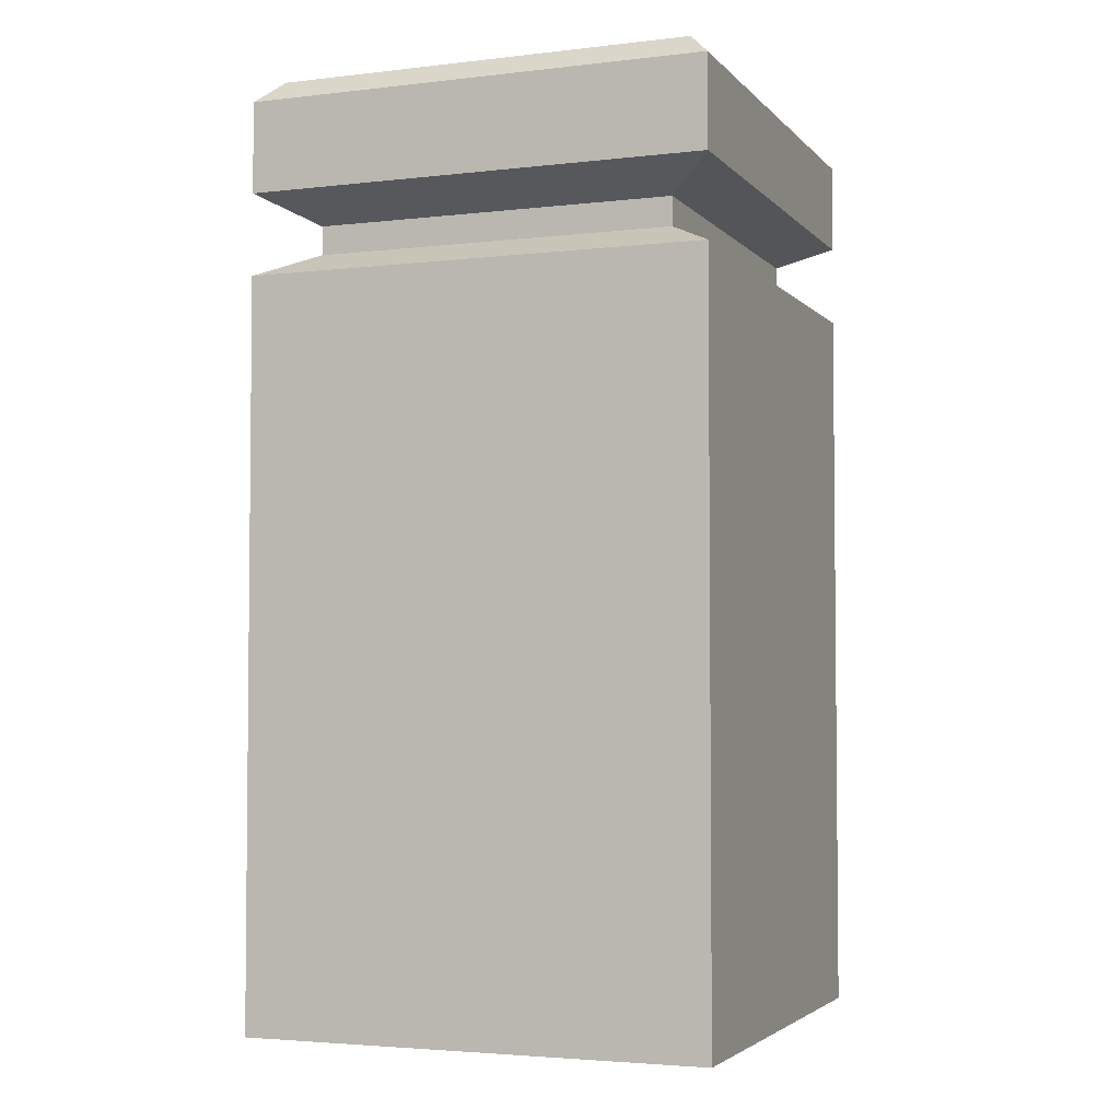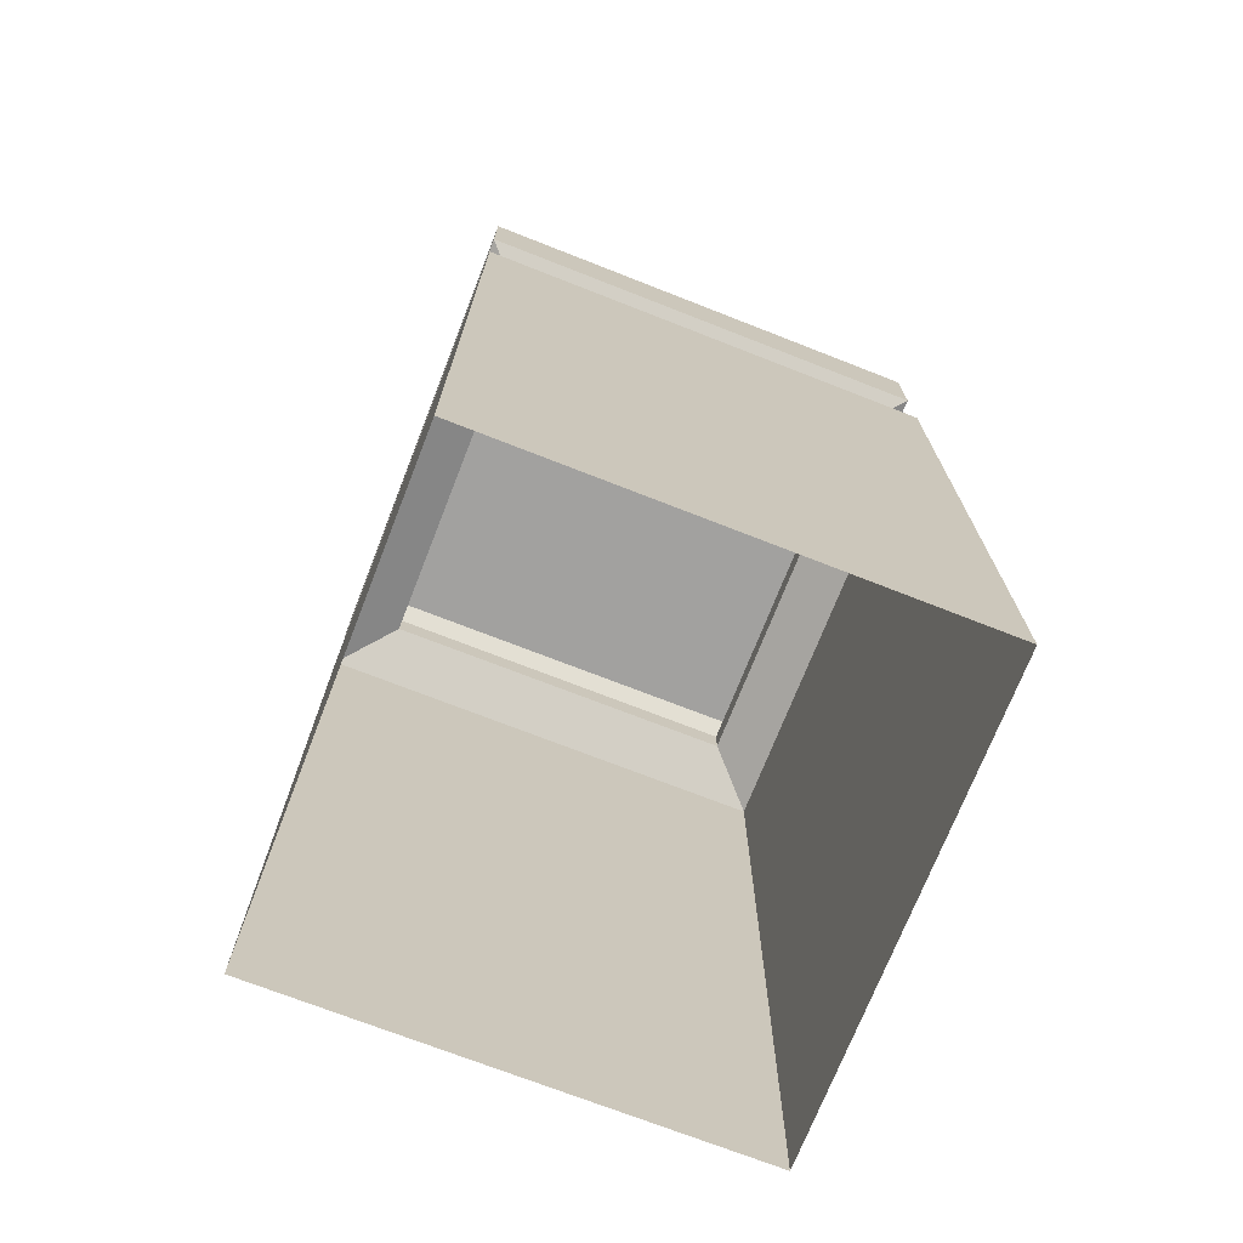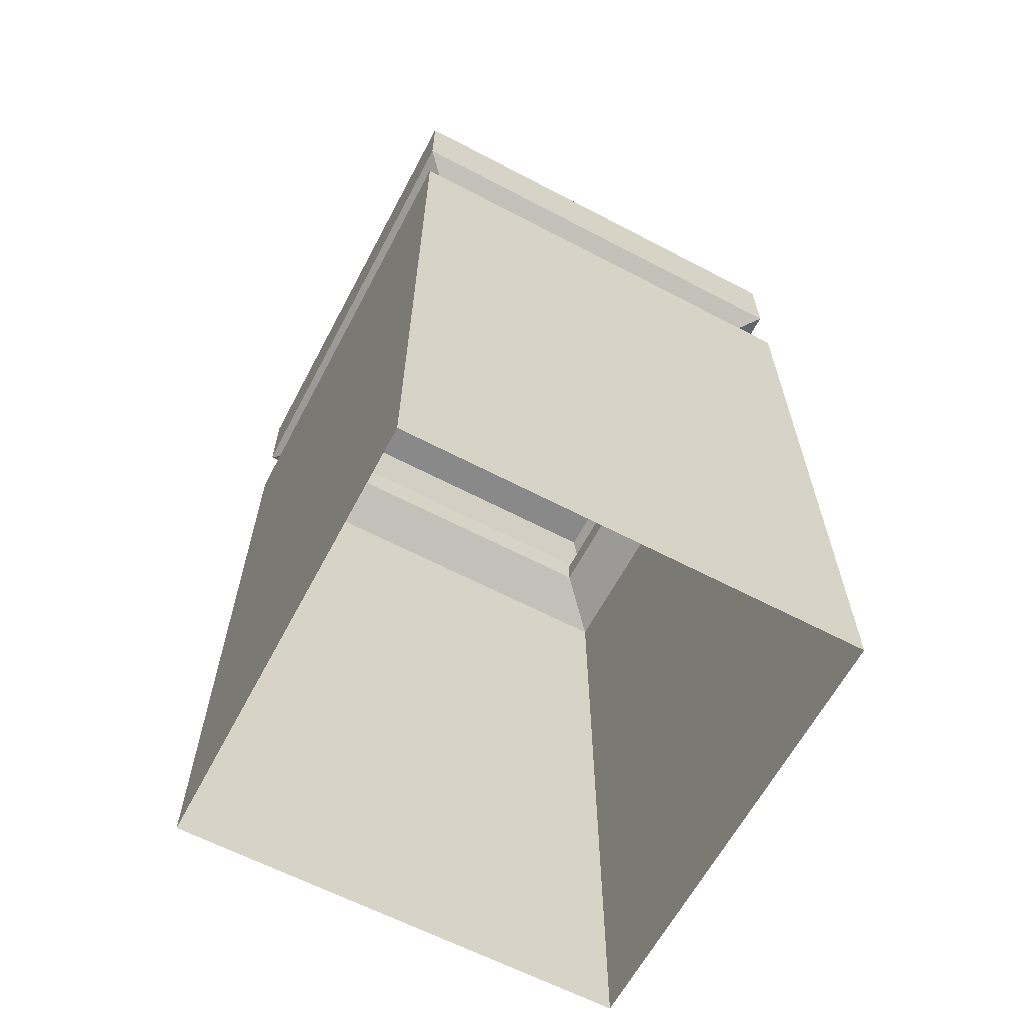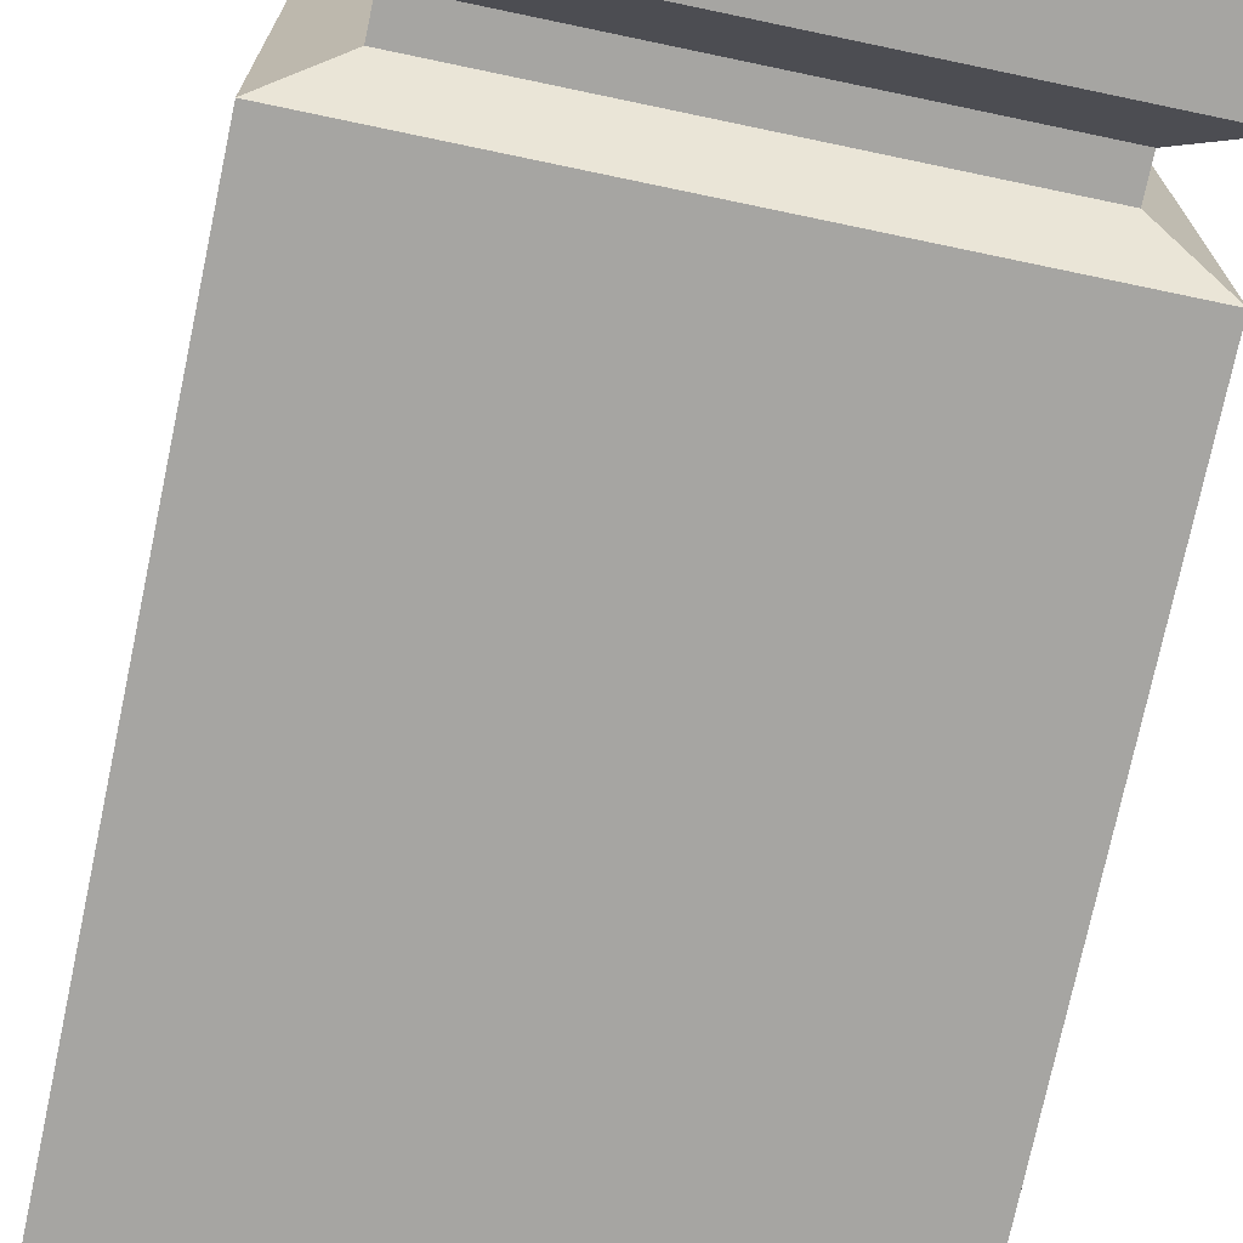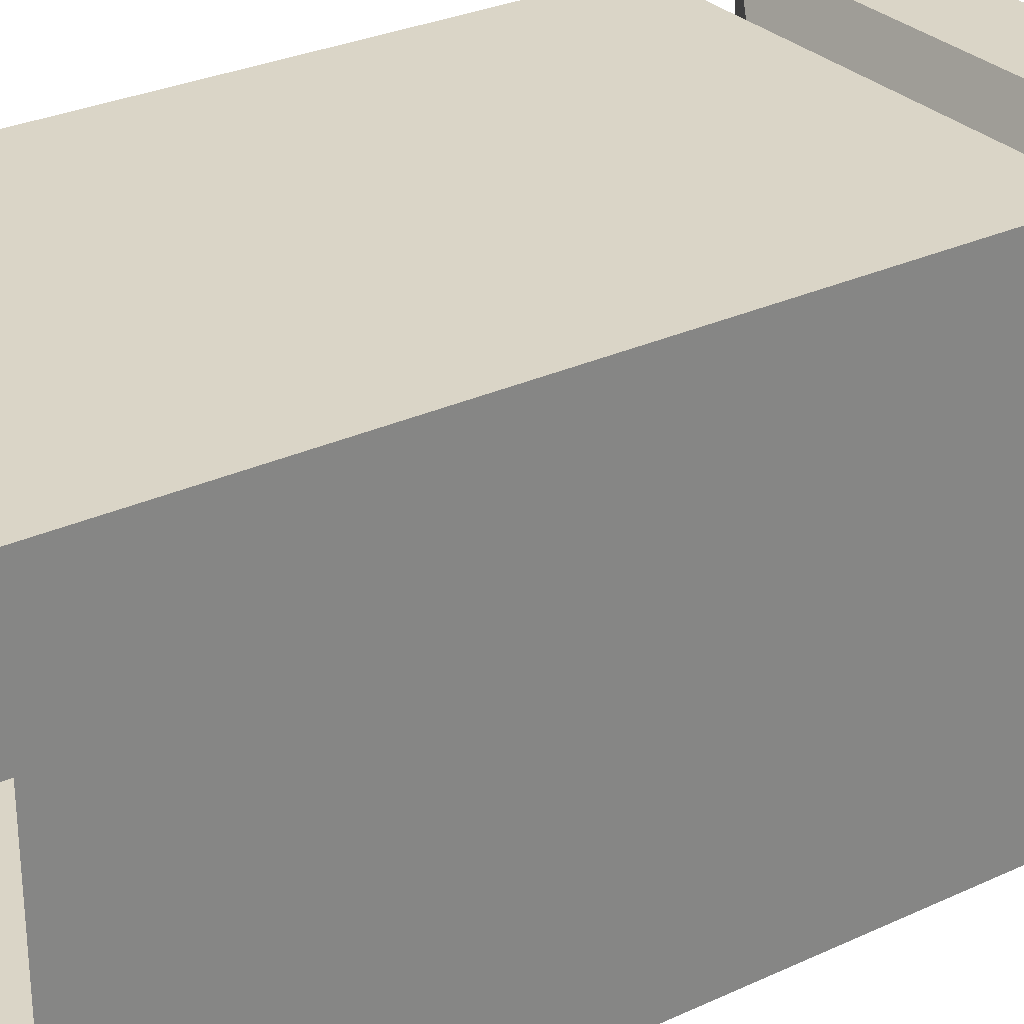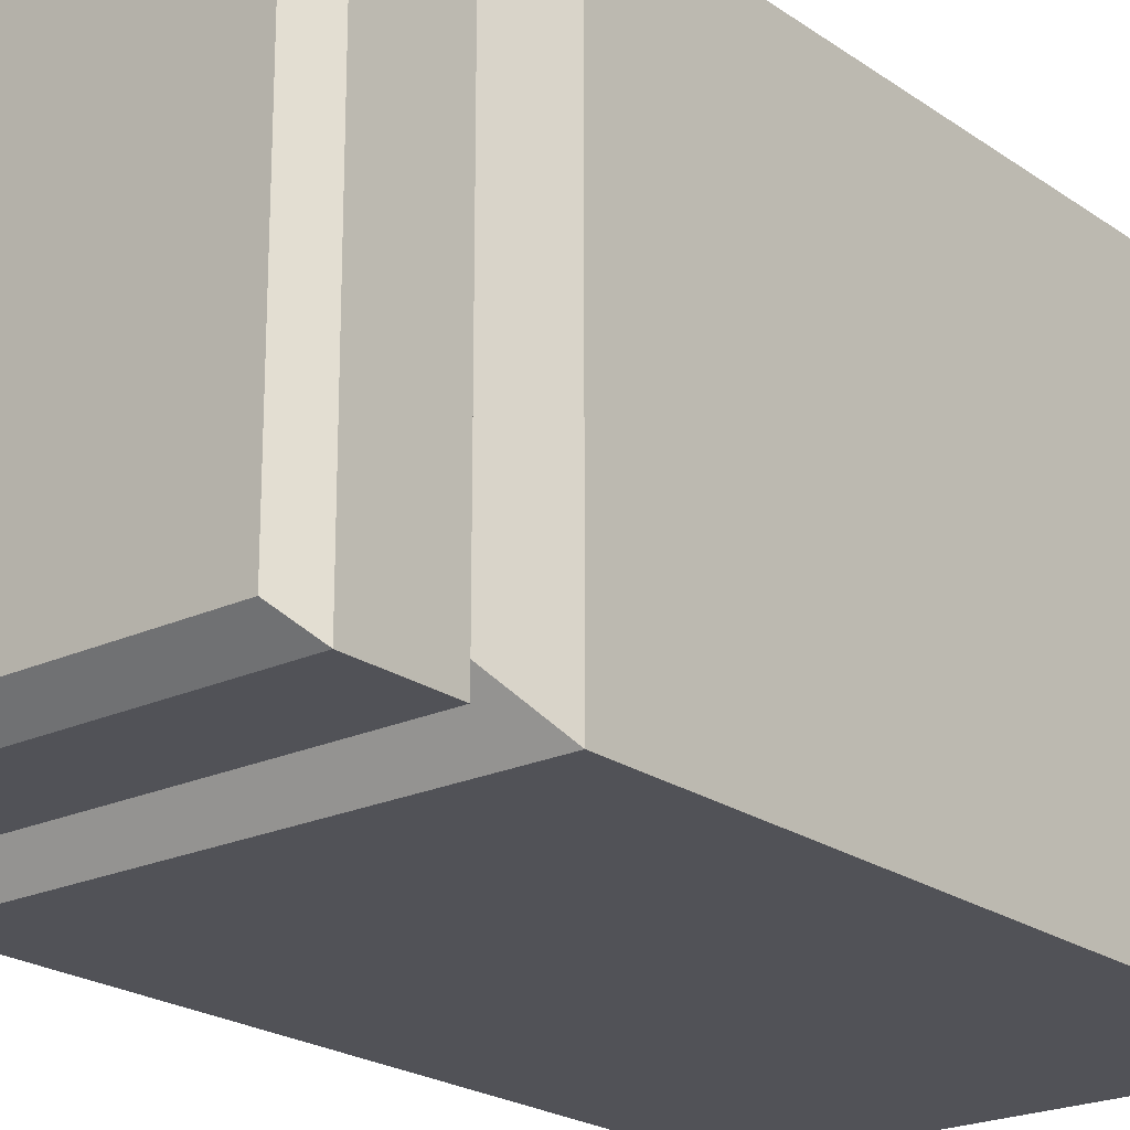
<metadata>
{"format":"obj","ext":"obj","renderer":"f3d","projection":"perspective","resolution":1024,"background":"white","views":[{"elev":-3.6,"azim":-158.9,"up":"+Y"},{"elev":-72.2,"azim":-21.4,"up":"+Y"},{"elev":-63.2,"azim":152.1,"up":"+Y"},{"elev":-73.6,"azim":168.1,"up":"+Z"},{"elev":29.0,"azim":55.3,"up":"+Z"},{"elev":-21.6,"azim":-140.7,"up":"+Z"}]}
</metadata>
<code>
g default
v -1 0 1
v 1 0 1
v -1 0 -1
v 1 0 -1
v -1 3.9 1
v -0.9 4 0.9
v 0.9 4 0.9
v 1 3.9 1
v -0.9 4 -0.9
v -1 3.9 -1
v 0.9 4 -0.9
v 1 3.9 -1
v 1 3.51 1
v -1 3.51 1
v -1 3.51 -1
v 1 3.51 -1
v 1 3.159 1
v 1 3.159 -1
v -1 3.159 -1
v -1 3.159 1
v -0.7835 3.273 0.7835
v 0.7835 3.273 0.7835
v 0.7835 3.396 0.7835
v -0.7835 3.396 0.7835
v -0.7835 3.396 -0.7835
v 0.7835 3.396 -0.7835
v 0.7835 3.273 -0.7835
v -0.7835 3.273 -0.7835
g switchObject
f 6 7 11 9
f 14 13 8 5
f 15 14 5 10
f 10 12 16 15
f 13 16 12 8
f 2 4 18 17
f 19 18 4 3
f 3 1 20 19
f 1 2 17 20
f 20 17 22 21
f 13 14 24 23
f 15 16 26 25
f 18 19 28 27
f 17 18 27 22
f 16 13 23 26
f 19 20 21 28
f 14 15 25 24
g default
v -0.9 4 0.9
v -0.9 4 -0.9
v -1 3.9 -1
v -1 3.9 1
v 1 3.9 1
v 0.9 4 0.9
v 1 3.9 -1
v 0.9 4 -0.9
v -0.7835 3.273 0.7835
v 0.7835 3.273 0.7835
v 0.7835 3.396 0.7835
v -0.7835 3.396 0.7835
v -0.7835 3.396 -0.7835
v 0.7835 3.396 -0.7835
v 0.7835 3.273 -0.7835
v -0.7835 3.273 -0.7835
g switchObject scroller
f 32 29 30 31
f 29 32 33 34
f 34 33 35 36
f 31 30 36 35
f 37 38 39 40
f 41 42 43 44
f 38 43 42 39
f 44 37 40 41

</code>
